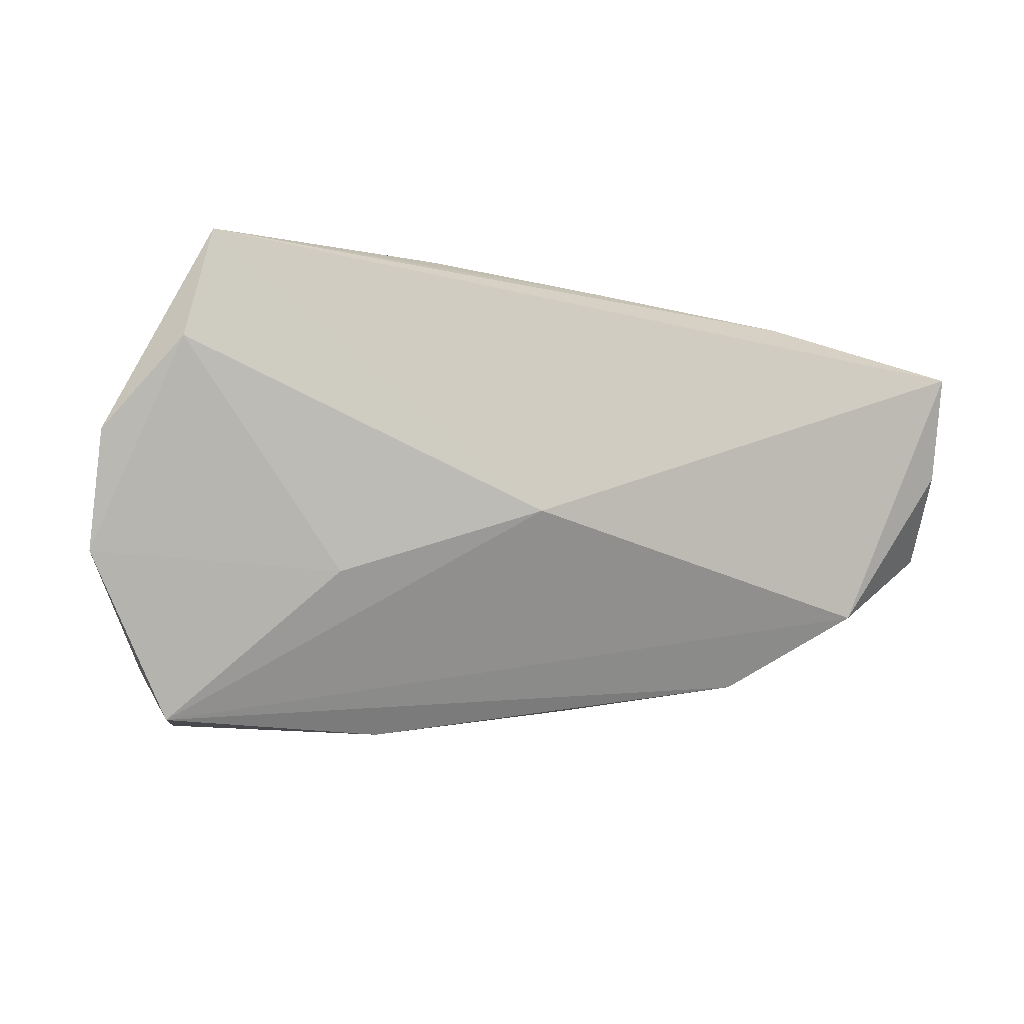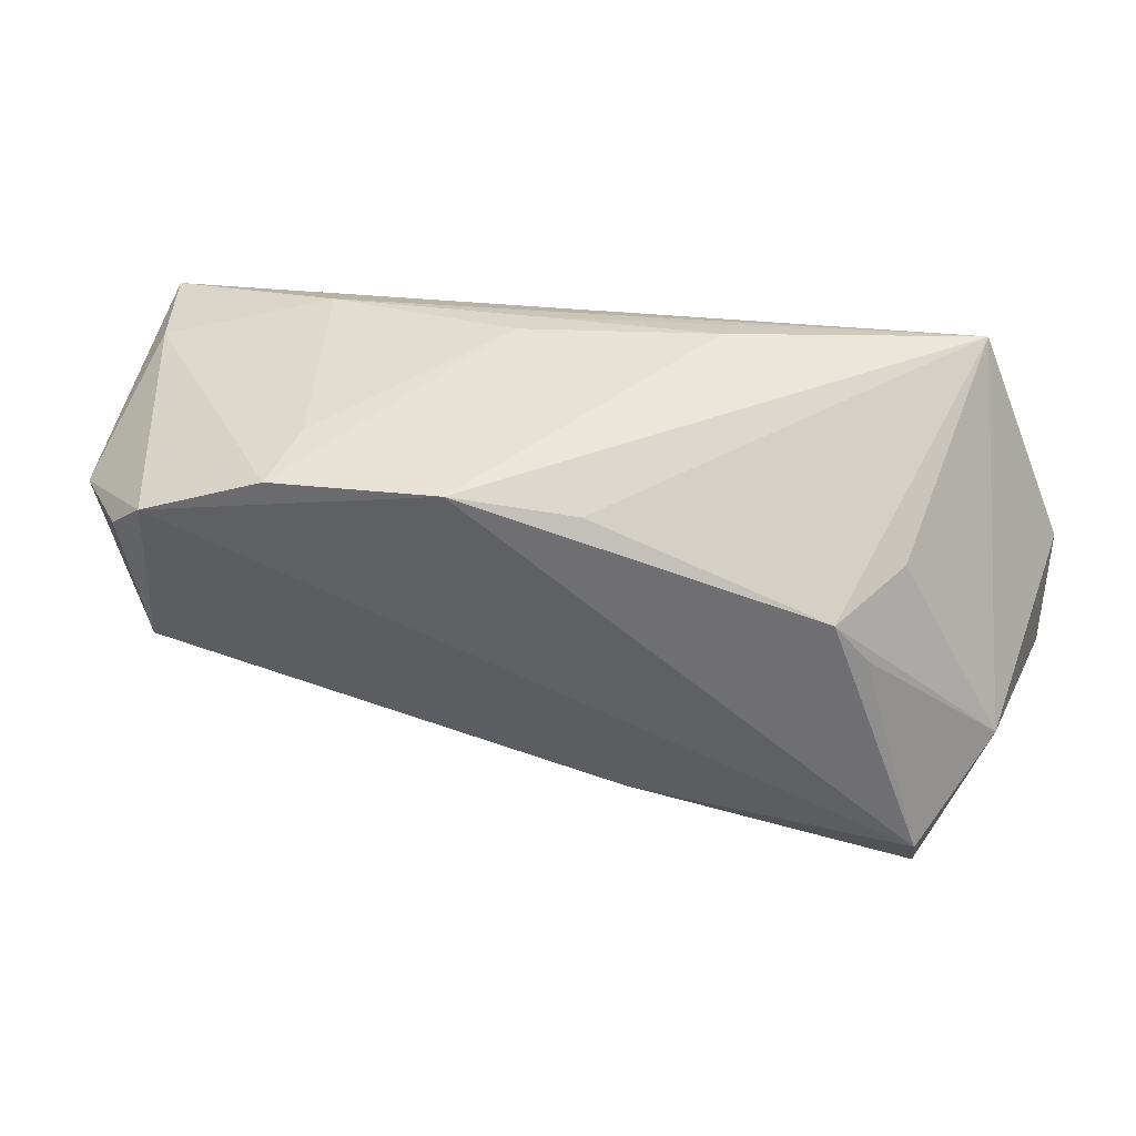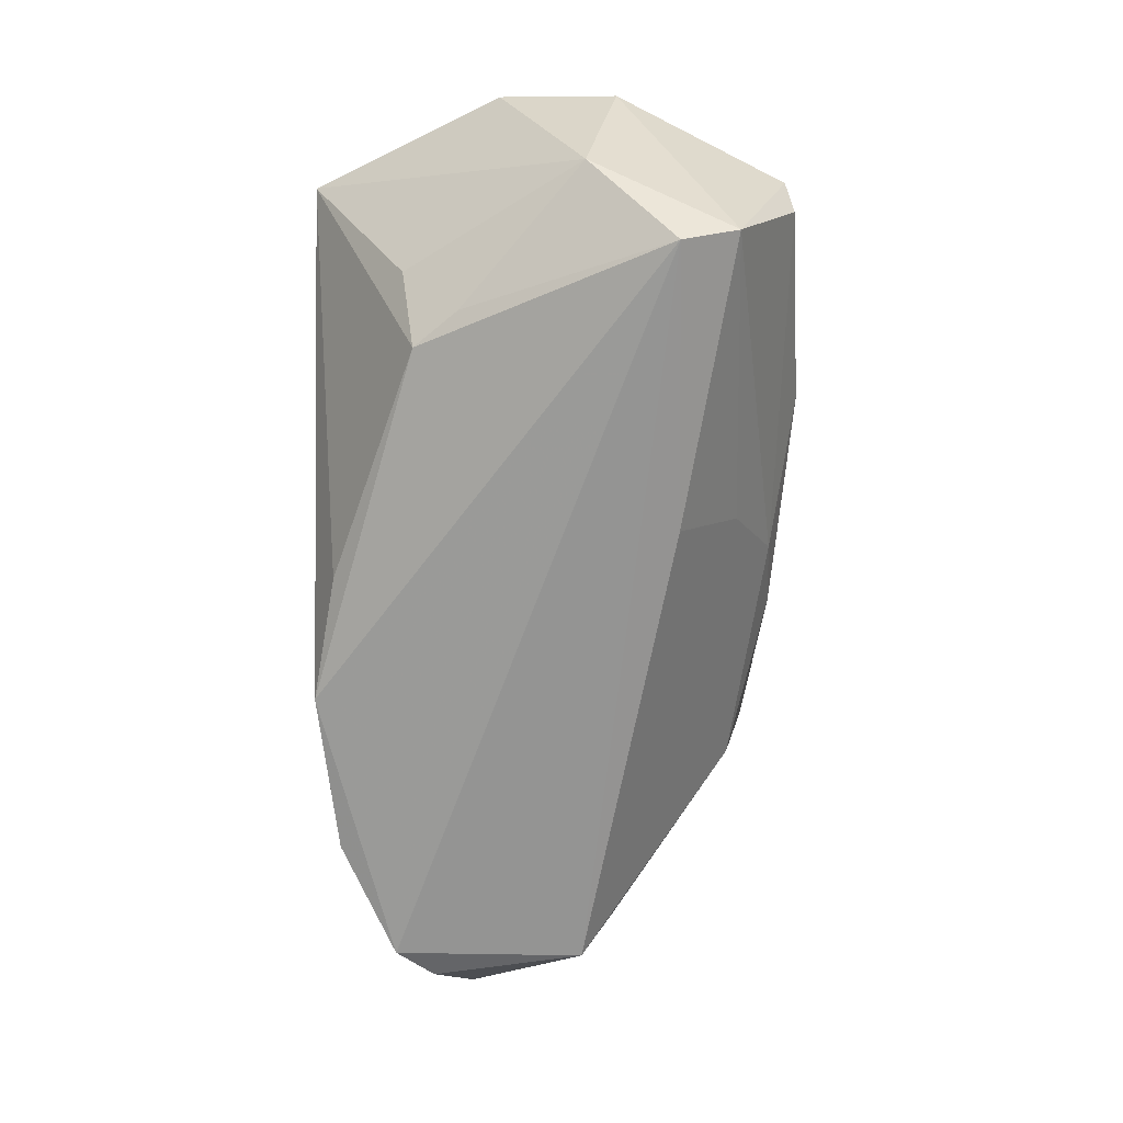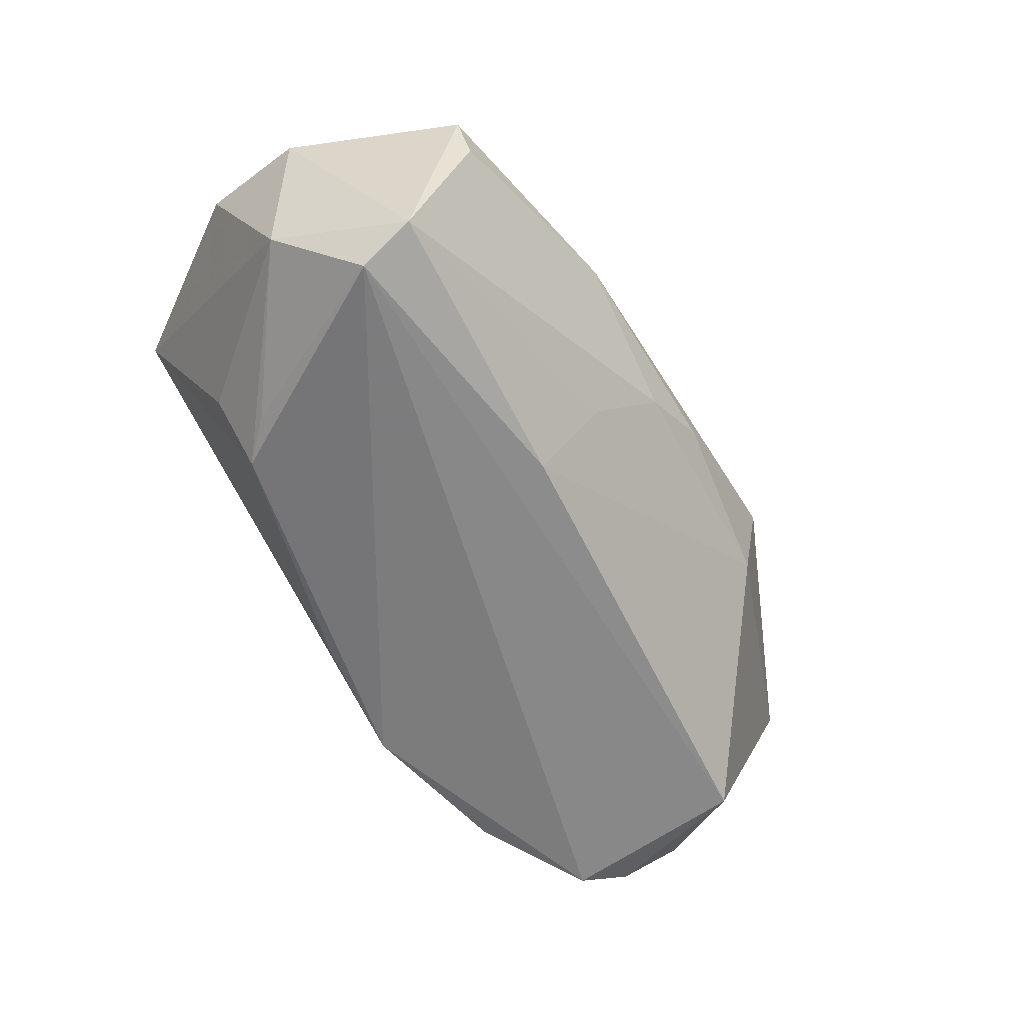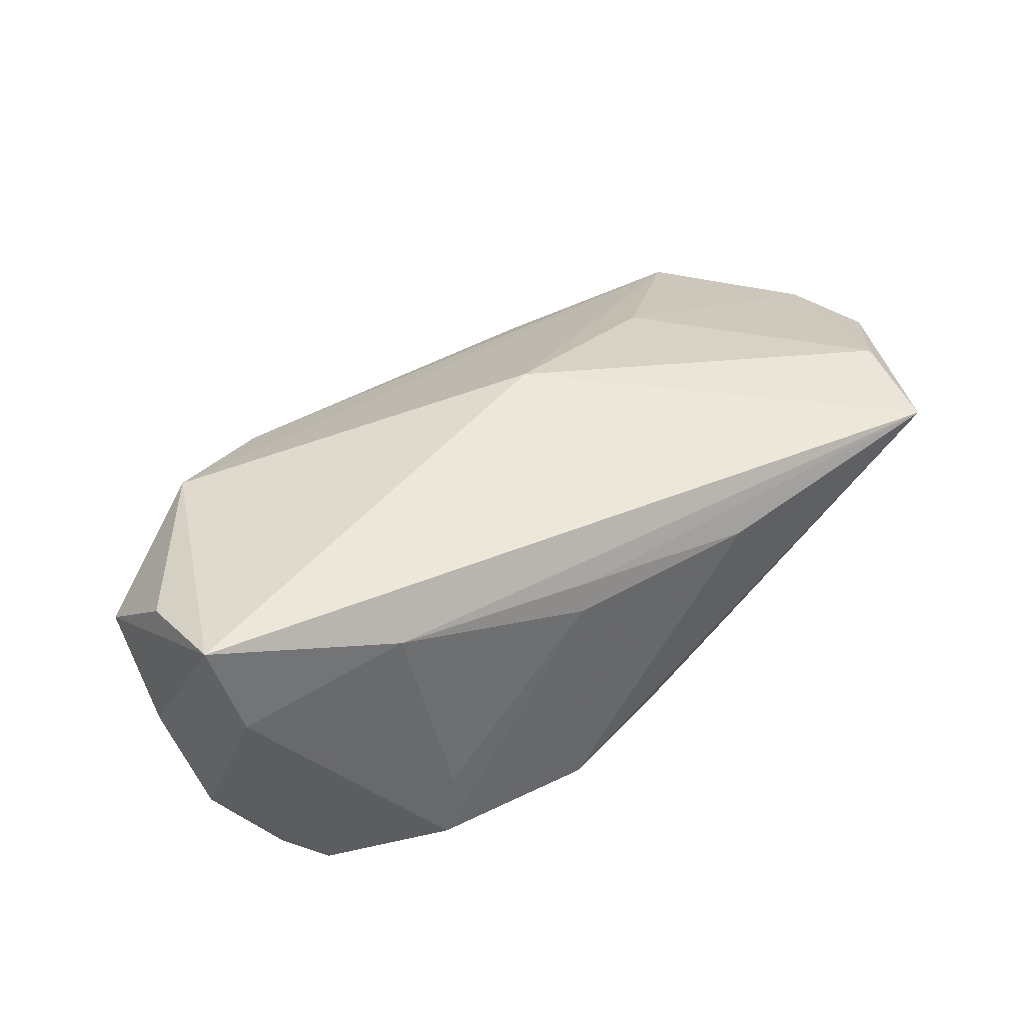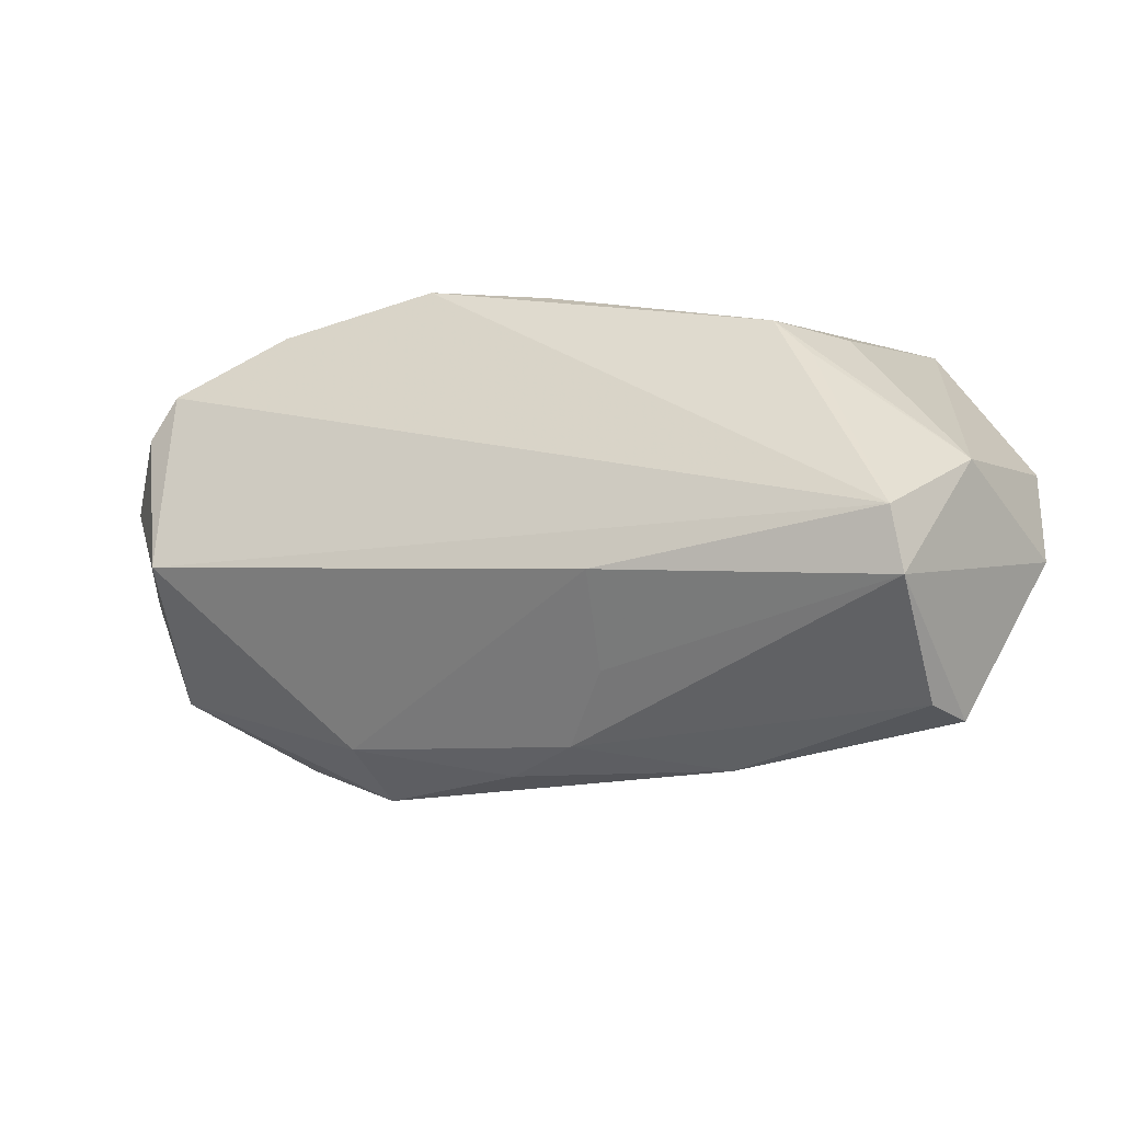
<metadata>
{"format":"obj","ext":"obj","renderer":"f3d","projection":"perspective","resolution":1024,"background":"white","views":[{"elev":-7.6,"azim":-20.0,"up":"+Y"},{"elev":47.7,"azim":-167.5,"up":"+Y"},{"elev":-68.2,"azim":-88.3,"up":"+Z"},{"elev":-61.1,"azim":-51.4,"up":"+Z"},{"elev":44.3,"azim":146.2,"up":"+Z"},{"elev":-29.6,"azim":-157.3,"up":"+Y"}]}
</metadata>
<code>
v -0.001902 -0.03165 -0.002072
v -0.04785 0.02854 0.01969
v -0.003904 -0.006489 0.02291
v 0.02915 -0.02878 0.01054
v 0.03457 0.02229 0.01607
v -0.0425 0.01509 -0.00756
v 0.04491 -0.01899 0.01731
v 0.007803 0.02569 0.01454
v -0.005365 0.02539 -0.01783
v 0.0556 0.01822 0.009335
v 0.05888 0.001627 0.01817
v 0.02978 0.02606 -0.01155
v 0.06135 0.001778 -0.001395
v -0.04754 -0.03457 -0.002498
v -0.03548 0.01357 -0.01756
v -0.0609 -0.01251 0.008833
v 0.01009 0.02854 -0.021
v -0.05137 0.01428 0.01973
v -0.04918 -0.01904 -0.02302
v 0.0495 -0.004848 -0.02118
v 0.03152 0.02663 -0.02149
v -0.02102 -0.03572 0.003935
v -0.0399 0.007807 -0.01709
v -0.04937 -0.0264 -0.01961
v -0.01201 -0.0187 -0.02171
v 0.04714 0.02009 -0.02302
v 0.02943 -0.02599 -0.0007792
v -0.05673 -0.008215 -0.01133
v -0.02959 -0.01482 0.01637
v 0.05843 0.01539 0.02235
v 0.05935 0.01076 -0.01127
v 0.009105 0.02667 0.01071
v 0.05172 0.01525 -0.0214
v -0.009393 -0.0266 -0.01072
v -0.01609 0.02854 0.01316
v 0.061 -0.009483 0.008221
v 0.007862 -0.03201 0.002753
v -0.04978 -0.034 0.004568
v -0.06048 0.002737 0.0134
f 26 10 31
f 7 4 36
f 28 24 16
f 19 25 24
f 24 28 19
f 26 20 19
f 20 25 19
f 3 2 18
f 30 2 3
f 3 7 30
f 30 31 10
f 16 24 38
f 38 7 3
f 4 7 38
f 36 20 13
f 20 31 13
f 13 30 36
f 31 30 13
f 33 20 26
f 26 31 33
f 33 31 20
f 4 38 22
f 27 25 20
f 27 20 36
f 36 4 27
f 16 18 39
f 39 18 2
f 39 28 16
f 2 28 39
f 5 30 10
f 2 30 5
f 11 7 36
f 36 30 11
f 11 30 7
f 6 28 2
f 28 6 15
f 2 9 15
f 15 6 2
f 17 2 35
f 17 9 2
f 35 32 17
f 26 19 17
f 19 15 17
f 17 15 9
f 29 18 16
f 16 38 29
f 3 18 29
f 29 38 3
f 14 38 24
f 14 22 38
f 1 14 24
f 22 14 1
f 35 2 8
f 2 5 8
f 8 32 35
f 8 5 32
f 23 19 28
f 28 15 23
f 23 15 19
f 21 17 32
f 21 10 26
f 26 17 21
f 25 27 34
f 27 1 34
f 24 25 34
f 34 1 24
f 4 22 37
f 22 1 37
f 37 27 4
f 37 1 27
f 32 5 12
f 12 21 32
f 12 5 10
f 10 21 12

</code>
